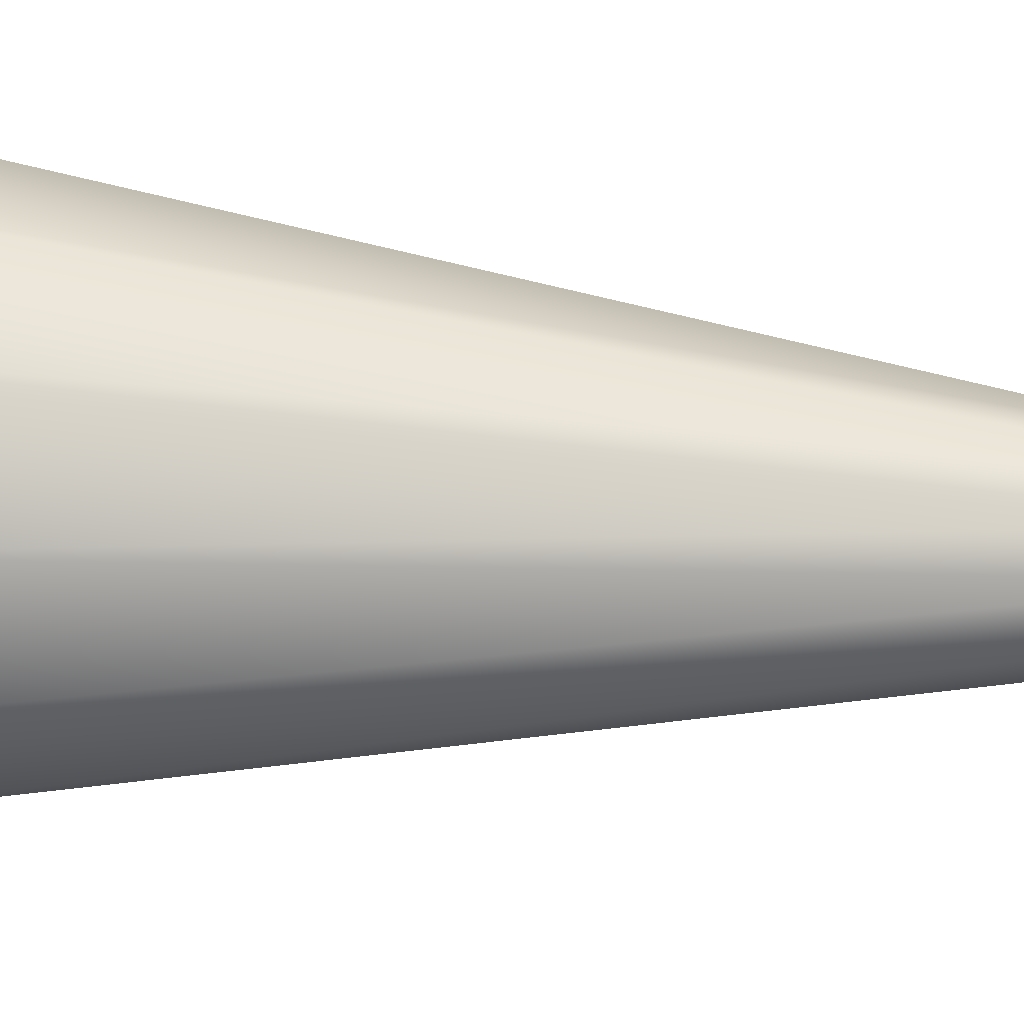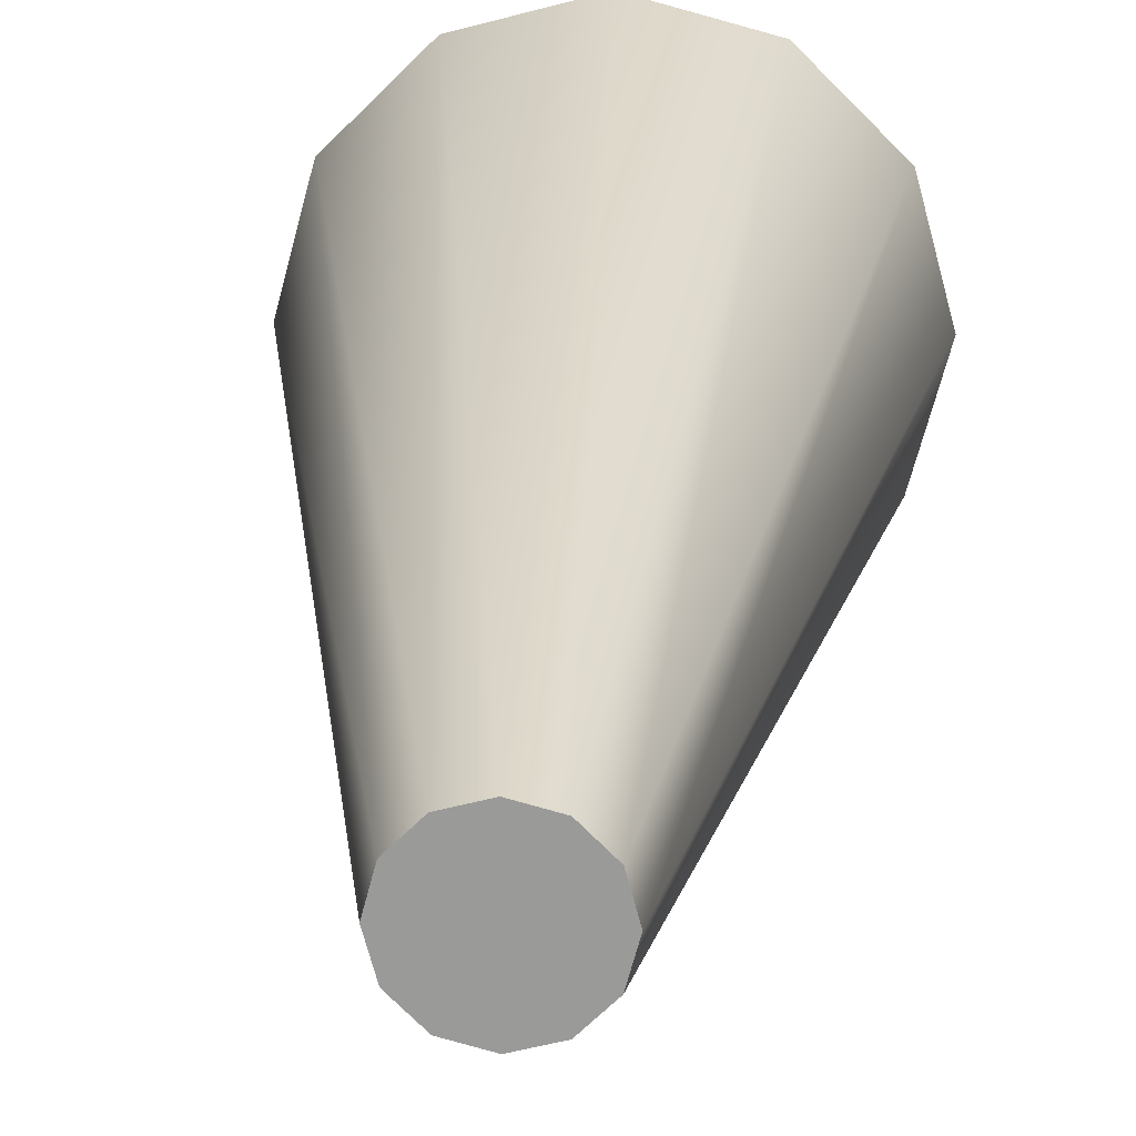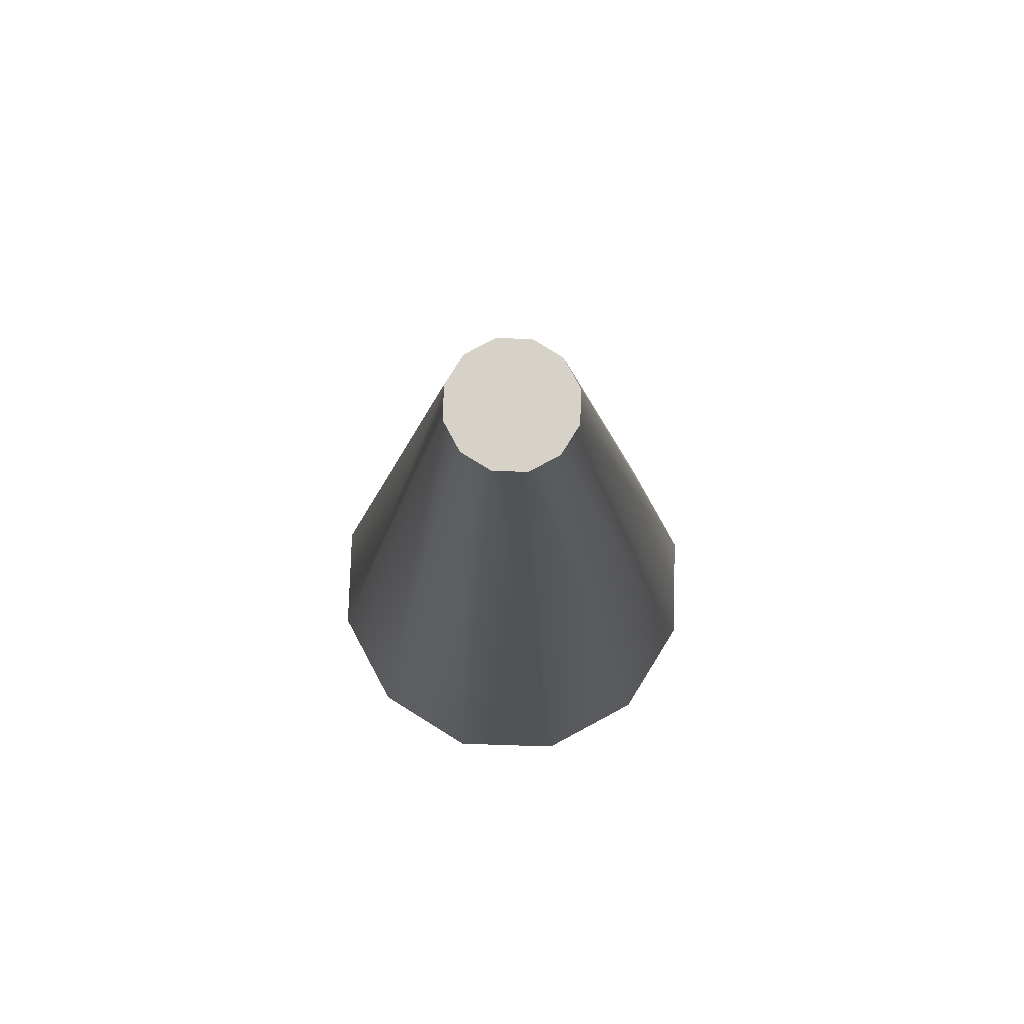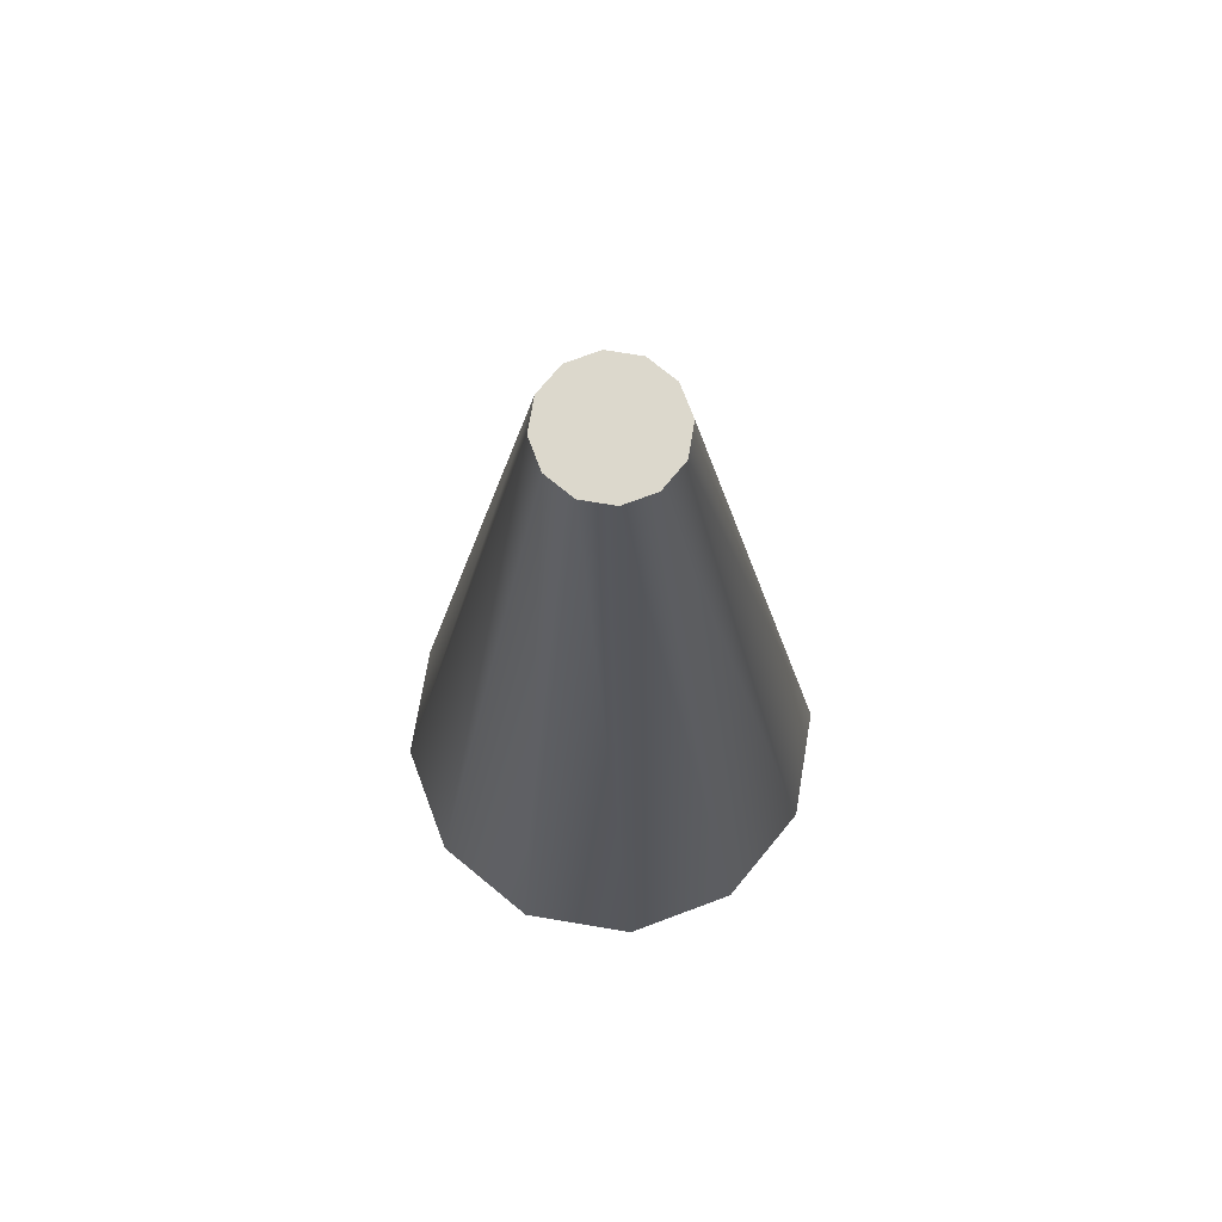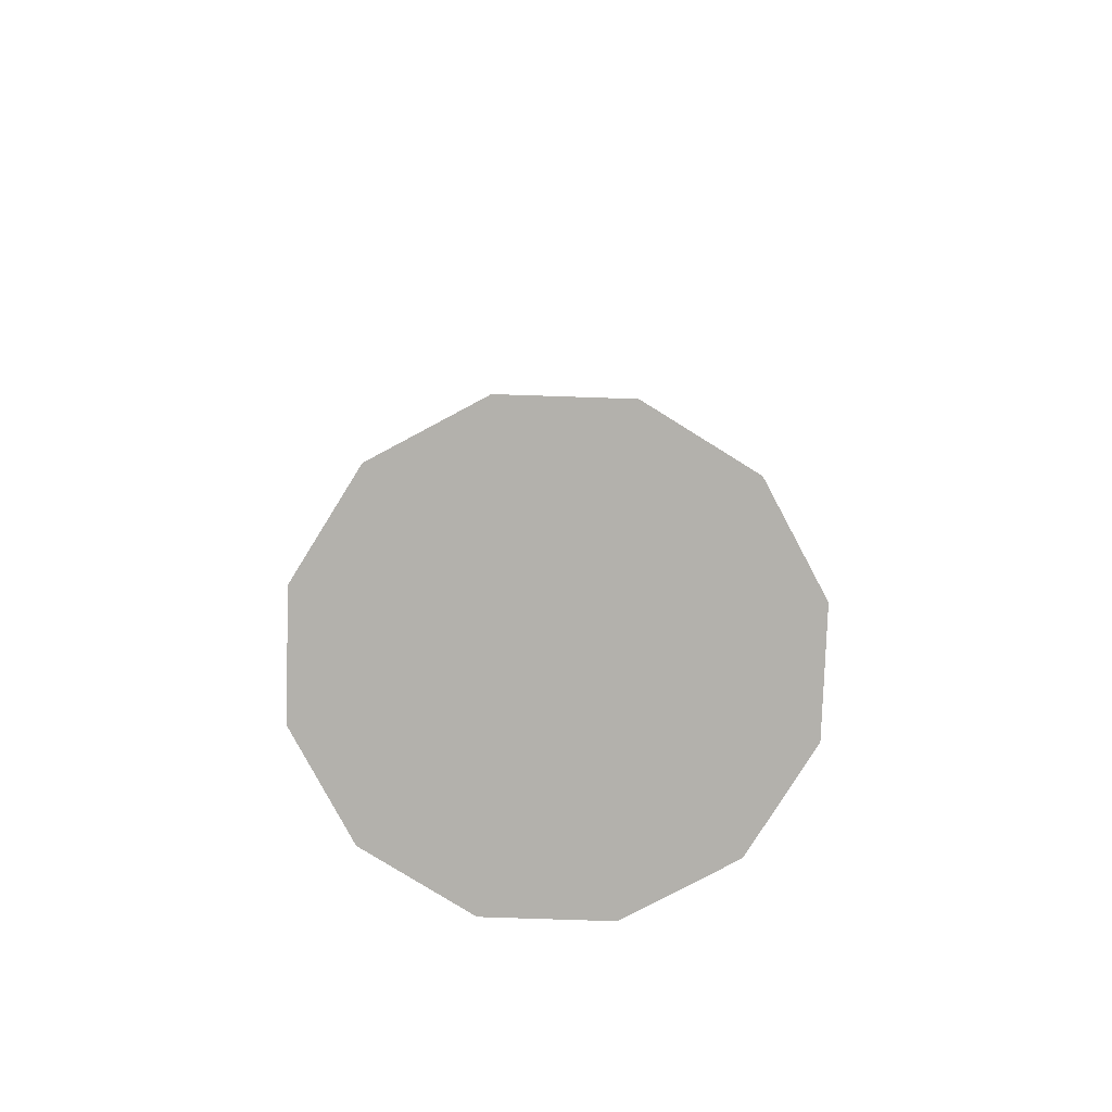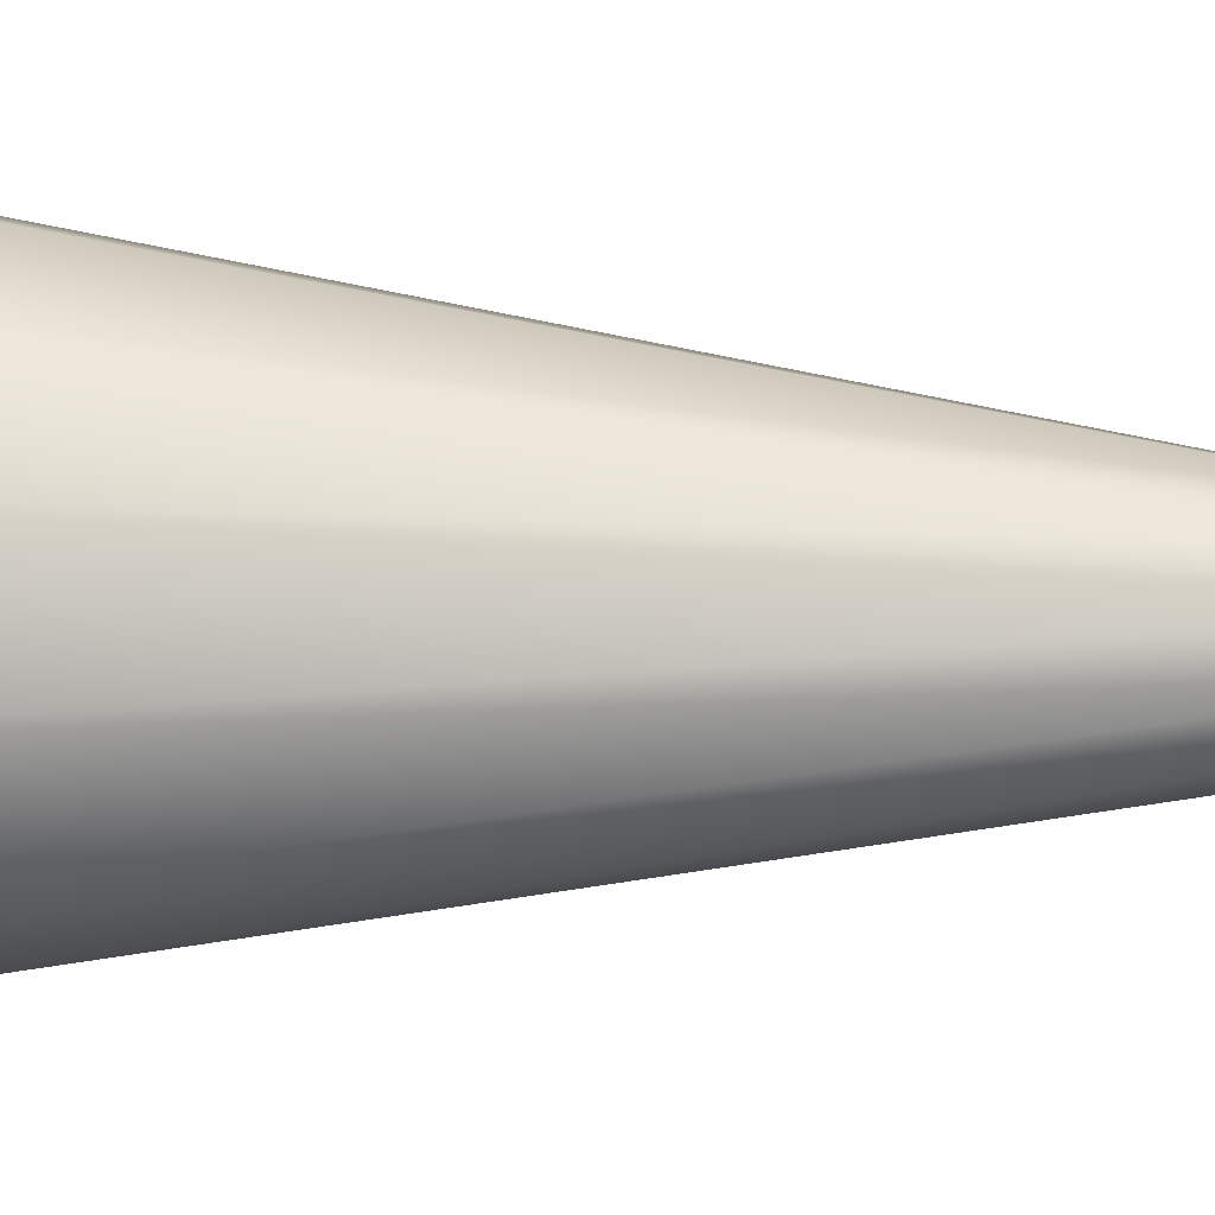
<metadata>
{"format":"obj","ext":"obj","renderer":"f3d","projection":"perspective","resolution":1024,"background":"white","views":[{"elev":42.9,"azim":-85.3,"up":"+Y"},{"elev":20.2,"azim":3.7,"up":"+Y"},{"elev":78.1,"azim":166.8,"up":"+Z"},{"elev":72.7,"azim":-125.5,"up":"+Z"},{"elev":-79.0,"azim":-106.9,"up":"+Z"},{"elev":19.7,"azim":-85.9,"up":"+Y"}]}
</metadata>
<code>
g Cone
v 0.07015 -0.0405 0
v 0.0405 -0.07015 0
v 1.488e-17 -0.081 0
v -0.0405 -0.07015 0
v -0.07015 -0.0405 0
v -0.081 0 0
v -0.07015 0.0405 0
v -0.0405 0.07015 0
v -4.96e-18 0.081 0
v 0.0405 0.07015 0
v 0.07015 0.0405 0
v 0.081 9.92e-18 0
v 0 0 3.469e-17
v -0.0225 0 0.33
v -0.01949 0.01125 0.33
v -0.01125 0.01949 0.33
v -1.378e-18 0.0225 0.33
v 0.01125 0.01949 0.33
v 0.01949 0.01125 0.33
v 0.0225 8.266e-18 0.33
v 0.01949 -0.01125 0.33
v 0.01125 -0.01949 0.33
v 4.133e-18 -0.0225 0.33
v -0.01125 -0.01949 0.33
v -0.01949 -0.01125 0.33
v 0 0 0.33
o mesh0
f 13 1 2
f 2 3 13
f 3 4 13
f 4 5 13
f 5 6 13
f 6 7 13
f 7 8 13
f 8 9 13
f 9 10 13
f 10 11 13
f 11 12 13
f 12 1 13
o mesh1
f 6 14 15
f 7 15 16
f 8 16 17
f 9 17 18
f 10 18 19
f 11 19 20
f 12 20 21
f 1 21 22
f 2 22 23
f 3 23 24
f 4 24 25
f 5 25 14
f 14 6 5
f 25 5 4
f 24 4 3
f 23 3 2
f 22 2 1
f 21 1 12
f 20 12 11
f 19 11 10
f 18 10 9
f 17 9 8
f 16 8 7
f 15 7 6
o mesh2
f 26 19 18
f 18 17 26
f 17 16 26
f 16 15 26
f 15 14 26
f 14 25 26
f 25 24 26
f 24 23 26
f 23 22 26
f 22 21 26
f 21 20 26
f 20 19 26

</code>
